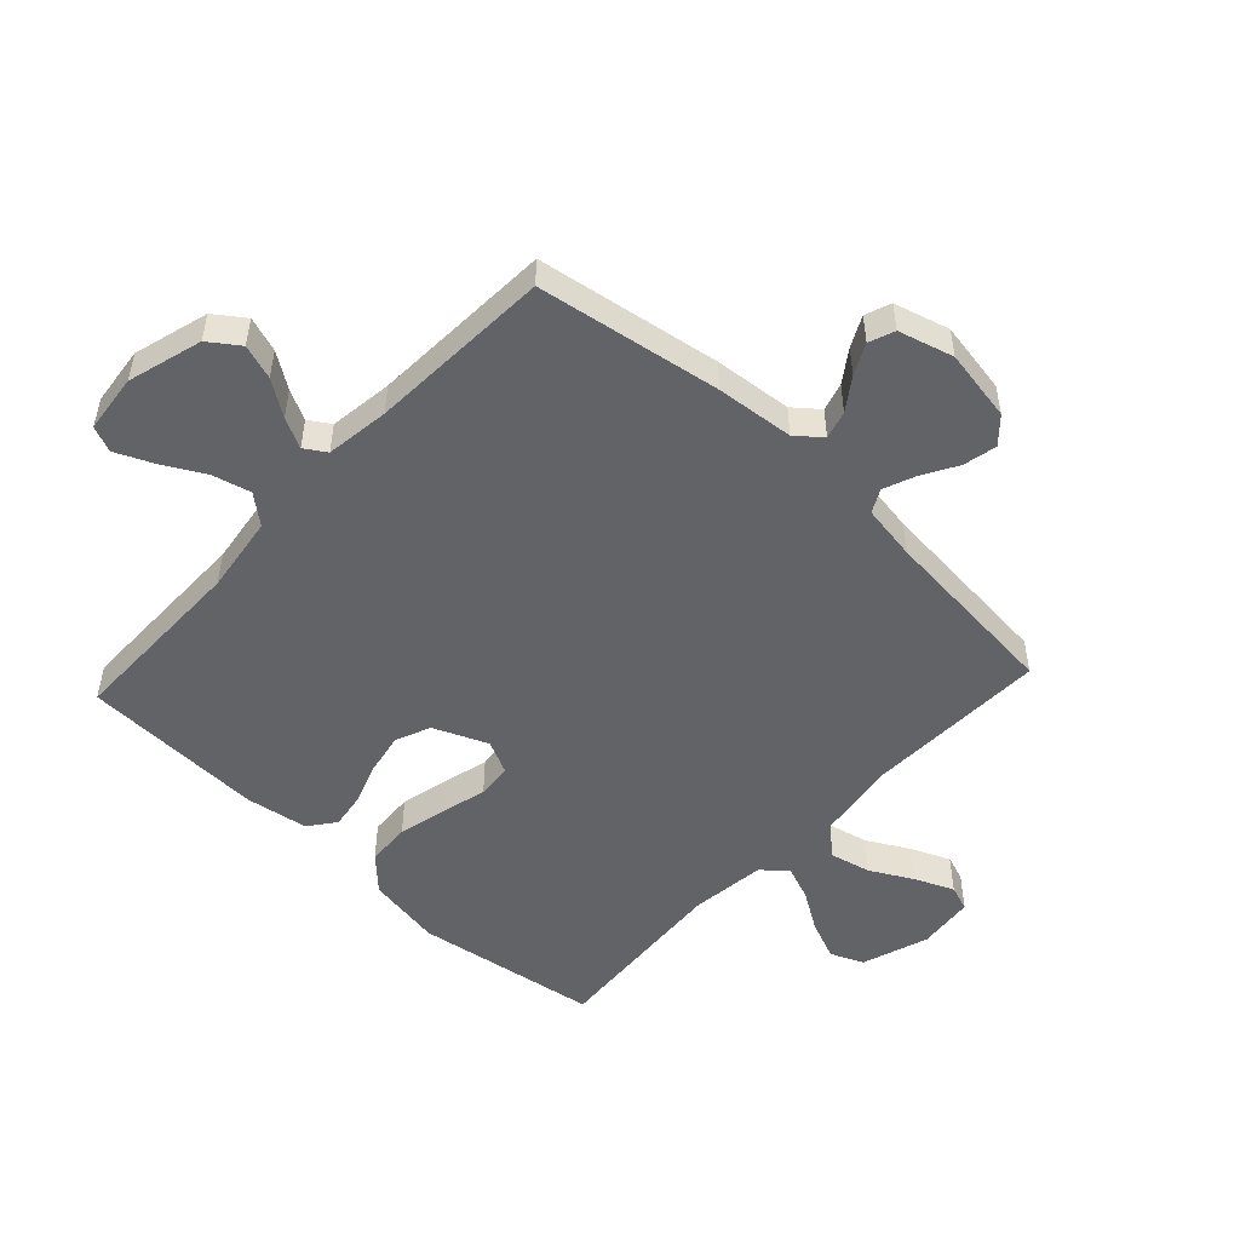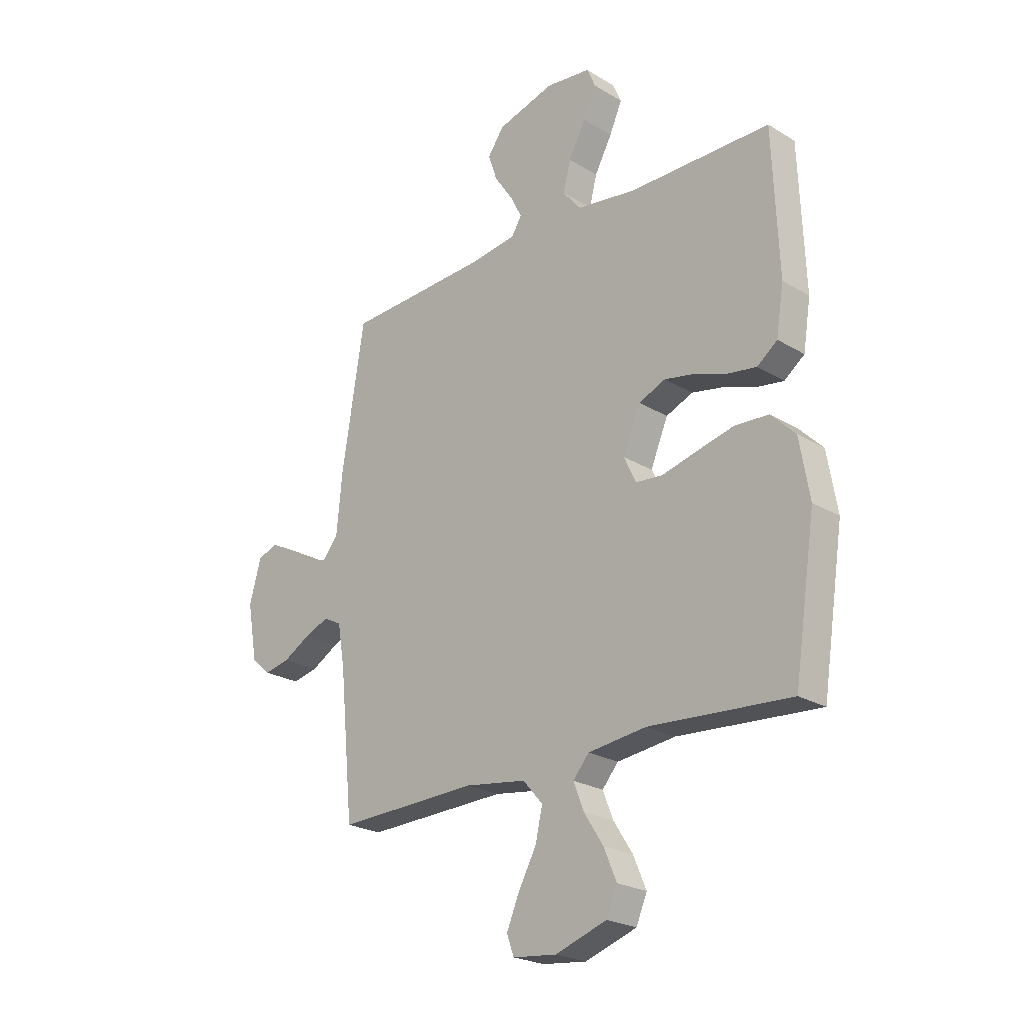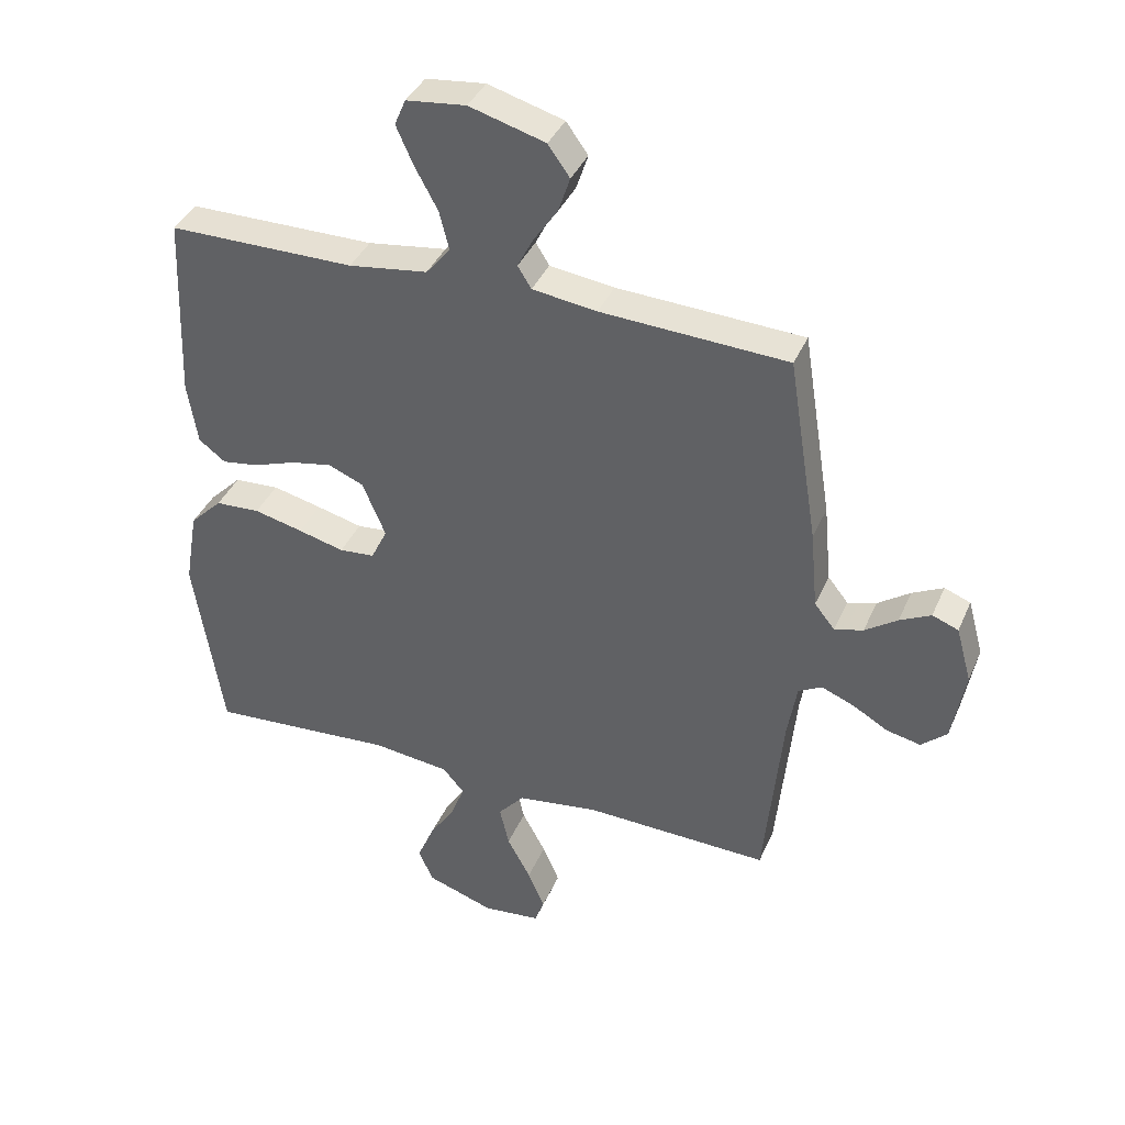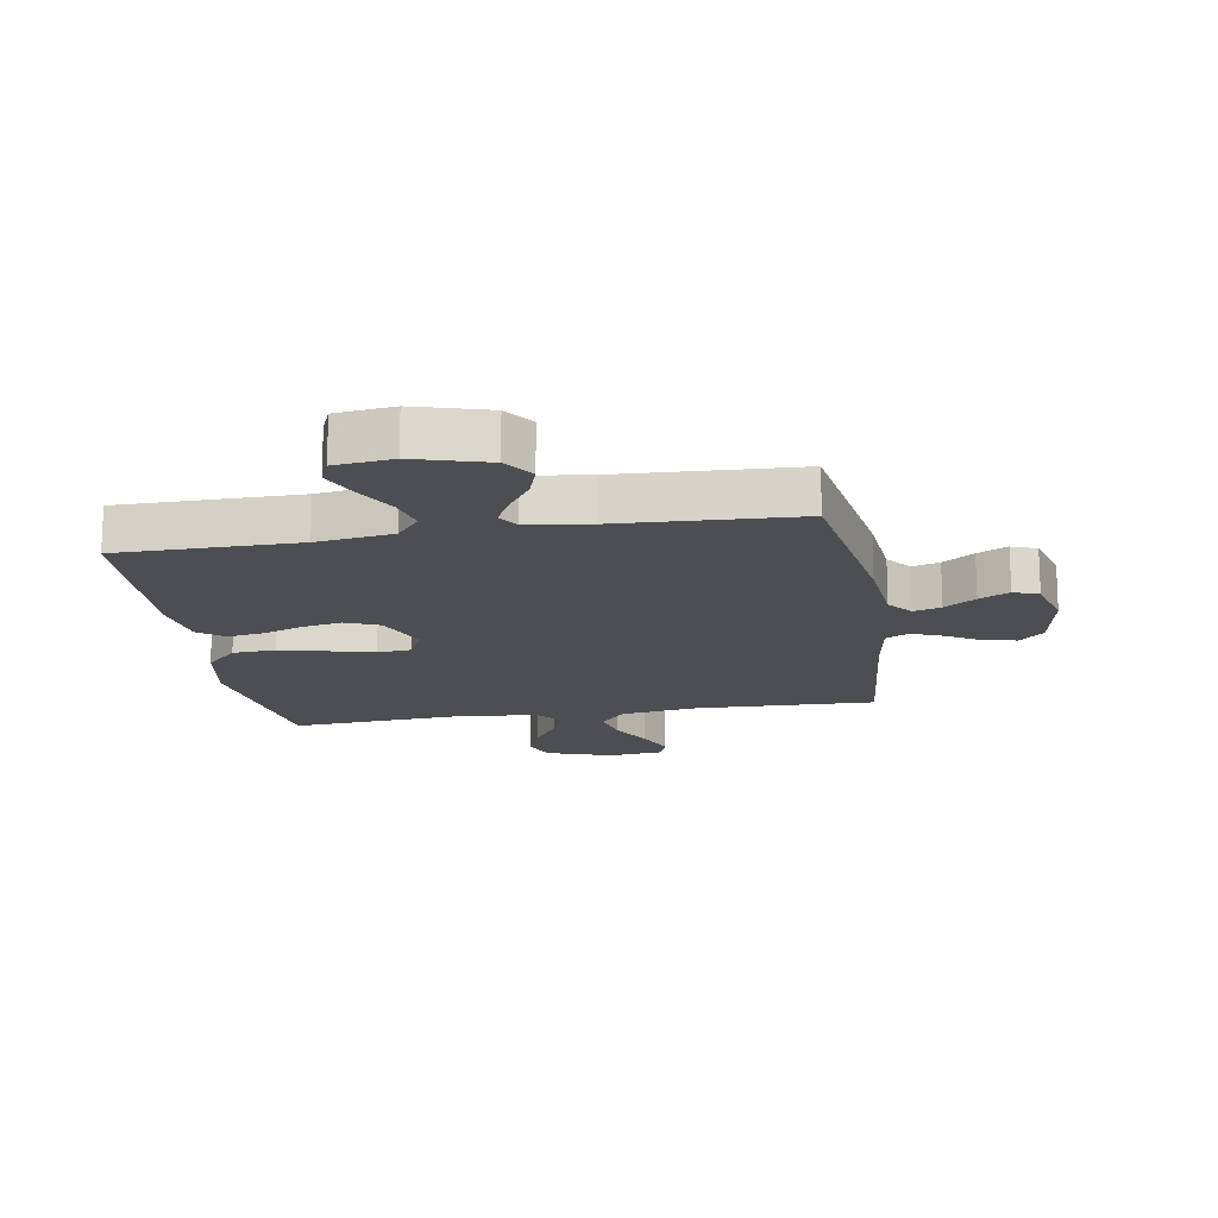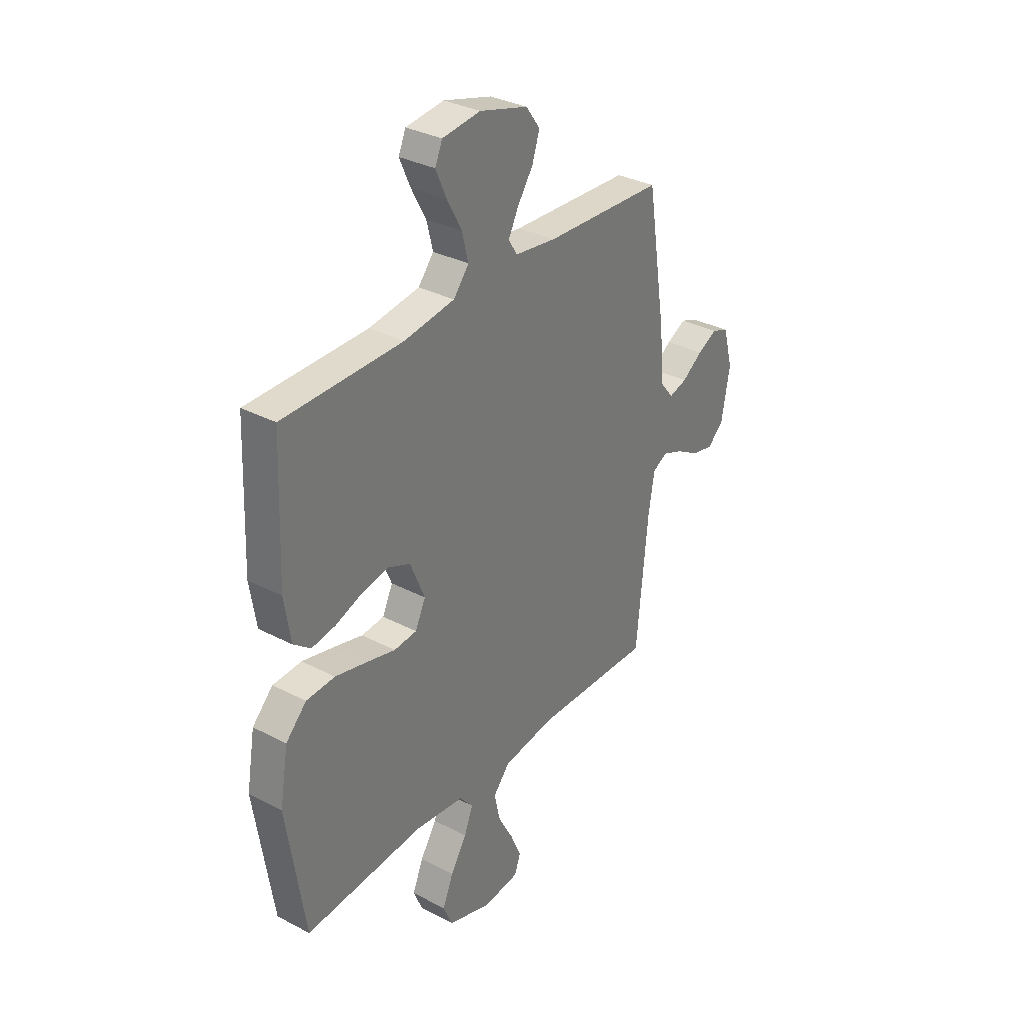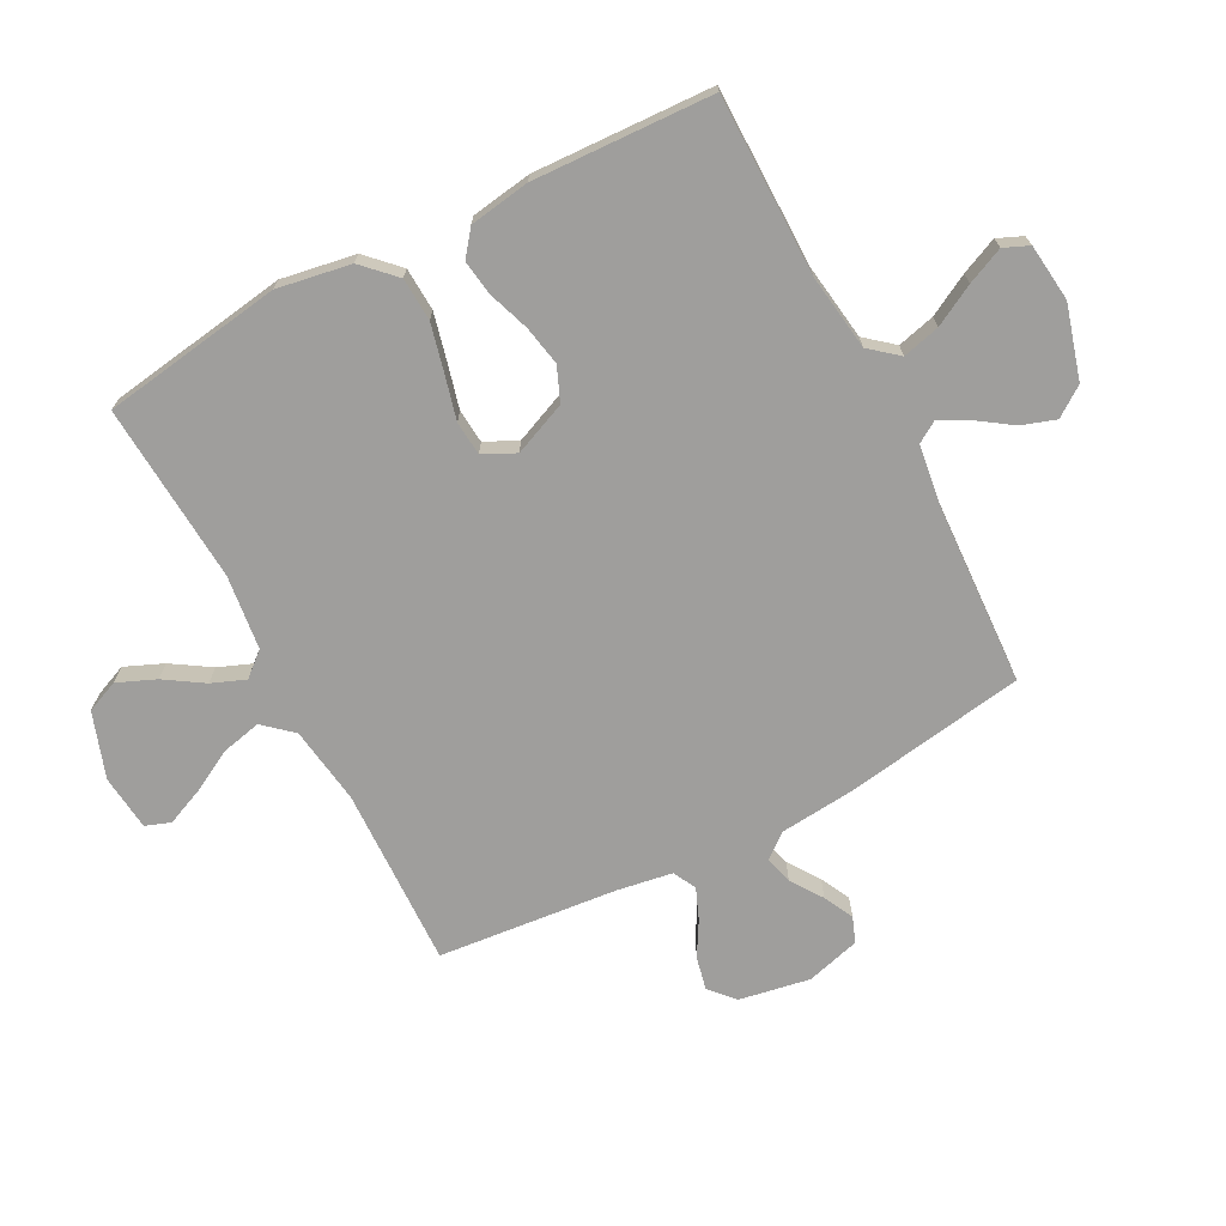
<metadata>
{"format":"obj","ext":"obj","renderer":"f3d","projection":"perspective","resolution":1024,"background":"white","views":[{"elev":-50.9,"azim":47.1,"up":"+Y"},{"elev":-23.4,"azim":-135.5,"up":"+Z"},{"elev":38.5,"azim":21.8,"up":"+Z"},{"elev":-16.5,"azim":9.4,"up":"+Y"},{"elev":32.9,"azim":-54.1,"up":"+Z"},{"elev":-70.9,"azim":-62.4,"up":"+Y"}]}
</metadata>
<code>
v 0.5 0.07 0.5
v 0.548 0.07 0.2
v 0.56 0.07 0.073
v 0.593 0.07 0.032
v 0.639 0.07 0.045
v 0.691 0.07 0.081
v 0.741 0.07 0.106
v 0.783 0.07 0.09
v 0.808 0.07 0
v 0.787 0.07 -0.118
v 0.746 0.07 -0.155
v 0.691 0.07 -0.143
v 0.634 0.07 -0.11
v 0.582 0.07 -0.089
v 0.544 0.07 -0.109
v 0.529 0.07 -0.2
v 0.5 0.07 -0.5
v 0.2 0.07 -0.491
v 0.07 0.07 -0.51
v 0.028 0.07 -0.558
v 0.043 0.07 -0.624
v 0.081 0.07 -0.694
v 0.108 0.07 -0.757
v 0.093 0.07 -0.799
v 0 0.07 -0.809
v -0.109 0.07 -0.772
v -0.132 0.07 -0.718
v -0.105 0.07 -0.654
v -0.064 0.07 -0.59
v -0.042 0.07 -0.534
v -0.076 0.07 -0.494
v -0.2 0.07 -0.479
v -0.5 0.07 -0.5
v -0.546 0.07 -0.2
v -0.525 0.07 -0.077
v -0.473 0.07 -0.025
v -0.401 0.07 -0.021
v -0.322 0.07 -0.04
v -0.248 0.07 -0.059
v -0.191 0.07 -0.054
v -0.165 0.07 0
v -0.202 0.07 0.088
v -0.259 0.07 0.112
v -0.326 0.07 0.099
v -0.394 0.07 0.075
v -0.453 0.07 0.066
v -0.496 0.07 0.099
v -0.512 0.07 0.2
v -0.5 0.07 0.5
v -0.2 0.07 0.501
v -0.073 0.07 0.519
v -0.034 0.07 0.566
v -0.05 0.07 0.629
v -0.087 0.07 0.697
v -0.114 0.07 0.758
v -0.096 0.07 0.8
v 0 0.07 0.811
v 0.122 0.07 0.776
v 0.157 0.07 0.727
v 0.138 0.07 0.67
v 0.099 0.07 0.613
v 0.074 0.07 0.564
v 0.096 0.07 0.529
v 0.2 0.07 0.515
v 0.5 0 0.5
v 0.548 0 0.2
v 0.56 0 0.073
v 0.593 0 0.032
v 0.639 0 0.045
v 0.691 0 0.081
v 0.741 0 0.106
v 0.783 0 0.09
v 0.808 0 0
v 0.787 0 -0.118
v 0.746 0 -0.155
v 0.691 0 -0.143
v 0.634 0 -0.11
v 0.582 0 -0.089
v 0.544 0 -0.109
v 0.529 0 -0.2
v 0.5 0 -0.5
v 0.2 0 -0.491
v 0.07 0 -0.51
v 0.028 0 -0.558
v 0.043 0 -0.624
v 0.081 0 -0.694
v 0.108 0 -0.757
v 0.093 0 -0.799
v 0 0 -0.809
v -0.109 0 -0.772
v -0.132 0 -0.718
v -0.105 0 -0.654
v -0.064 0 -0.59
v -0.042 0 -0.534
v -0.076 0 -0.494
v -0.2 0 -0.479
v -0.5 0 -0.5
v -0.546 0 -0.2
v -0.525 0 -0.077
v -0.473 0 -0.025
v -0.401 0 -0.021
v -0.322 0 -0.04
v -0.248 0 -0.059
v -0.191 0 -0.054
v -0.165 0 0
v -0.202 0 0.088
v -0.259 0 0.112
v -0.326 0 0.099
v -0.394 0 0.075
v -0.453 0 0.066
v -0.496 0 0.099
v -0.512 0 0.2
v -0.5 0 0.5
v -0.2 0 0.501
v -0.073 0 0.519
v -0.034 0 0.566
v -0.05 0 0.629
v -0.087 0 0.697
v -0.114 0 0.758
v -0.096 0 0.8
v 0 0 0.811
v 0.122 0 0.776
v 0.157 0 0.727
v 0.138 0 0.67
v 0.099 0 0.613
v 0.074 0 0.564
v 0.096 0 0.529
v 0.2 0 0.515
f 59 60 61
f 58 59 61
f 57 58 61
f 56 57 61
f 55 56 61
f 54 55 61
f 53 54 61
f 52 53 61 62
f 51 52 62 63
f 48 49 50
f 47 48 50
f 46 47 50
f 45 46 50
f 44 45 50
f 51 63 64
f 50 51 64
f 44 50 64
f 43 44 64
f 37 38 39
f 36 37 39
f 35 36 39
f 34 35 39
f 33 34 39
f 32 33 39
f 31 32 39 40
f 30 31 40 41
f 27 28 29
f 26 27 29
f 25 26 29
f 24 25 29
f 23 24 29
f 22 23 29
f 21 22 29
f 20 21 29 30
f 19 20 30 41
f 16 17 18
f 19 41 42
f 18 19 42
f 16 18 42
f 15 16 42
f 11 12 13
f 10 11 13
f 9 10 13
f 8 9 13
f 7 8 13
f 6 7 13
f 5 6 13
f 4 5 13 14
f 42 43 64
f 15 42 64
f 14 15 64
f 4 14 64
f 3 4 64
f 1 2 3 64
f 125 124 123
f 125 123 122
f 125 122 121
f 125 121 120
f 125 120 119
f 125 119 118
f 125 118 117
f 126 125 117 116
f 127 126 116 115
f 114 113 112
f 114 112 111
f 114 111 110
f 114 110 109
f 114 109 108
f 128 127 115
f 128 115 114
f 128 114 108
f 128 108 107
f 103 102 101
f 103 101 100
f 103 100 99
f 103 99 98
f 103 98 97
f 103 97 96
f 104 103 96 95
f 105 104 95 94
f 93 92 91
f 93 91 90
f 93 90 89
f 93 89 88
f 93 88 87
f 93 87 86
f 93 86 85
f 94 93 85 84
f 105 94 84 83
f 82 81 80
f 106 105 83
f 106 83 82
f 106 82 80
f 106 80 79
f 77 76 75
f 77 75 74
f 77 74 73
f 77 73 72
f 77 72 71
f 77 71 70
f 77 70 69
f 78 77 69 68
f 128 107 106
f 128 106 79
f 128 79 78
f 128 78 68
f 128 68 67
f 128 67 66 65
f 1 65 66 2
f 2 66 67 3
f 3 67 68 4
f 4 68 69 5
f 5 69 70 6
f 6 70 71 7
f 7 71 72 8
f 8 72 73 9
f 9 73 74 10
f 10 74 75 11
f 11 75 76 12
f 12 76 77 13
f 13 77 78 14
f 14 78 79 15
f 15 79 80 16
f 16 80 81 17
f 17 81 82 18
f 18 82 83 19
f 19 83 84 20
f 20 84 85 21
f 21 85 86 22
f 22 86 87 23
f 23 87 88 24
f 24 88 89 25
f 25 89 90 26
f 26 90 91 27
f 27 91 92 28
f 28 92 93 29
f 29 93 94 30
f 30 94 95 31
f 31 95 96 32
f 32 96 97 33
f 33 97 98 34
f 34 98 99 35
f 35 99 100 36
f 36 100 101 37
f 37 101 102 38
f 38 102 103 39
f 39 103 104 40
f 40 104 105 41
f 41 105 106 42
f 42 106 107 43
f 43 107 108 44
f 44 108 109 45
f 45 109 110 46
f 46 110 111 47
f 47 111 112 48
f 48 112 113 49
f 49 113 114 50
f 50 114 115 51
f 51 115 116 52
f 52 116 117 53
f 53 117 118 54
f 54 118 119 55
f 55 119 120 56
f 56 120 121 57
f 57 121 122 58
f 58 122 123 59
f 59 123 124 60
f 60 124 125 61
f 61 125 126 62
f 62 126 127 63
f 63 127 128 64
f 64 128 65 1

</code>
